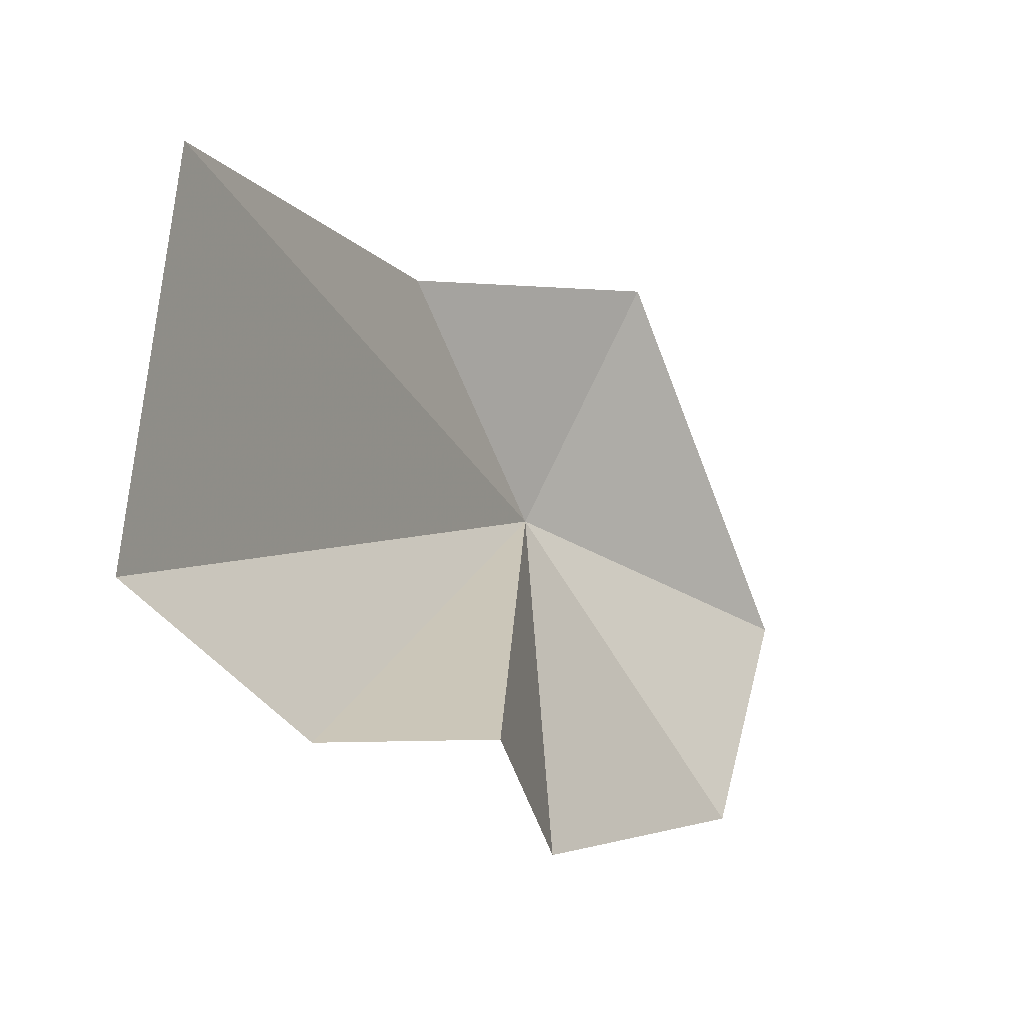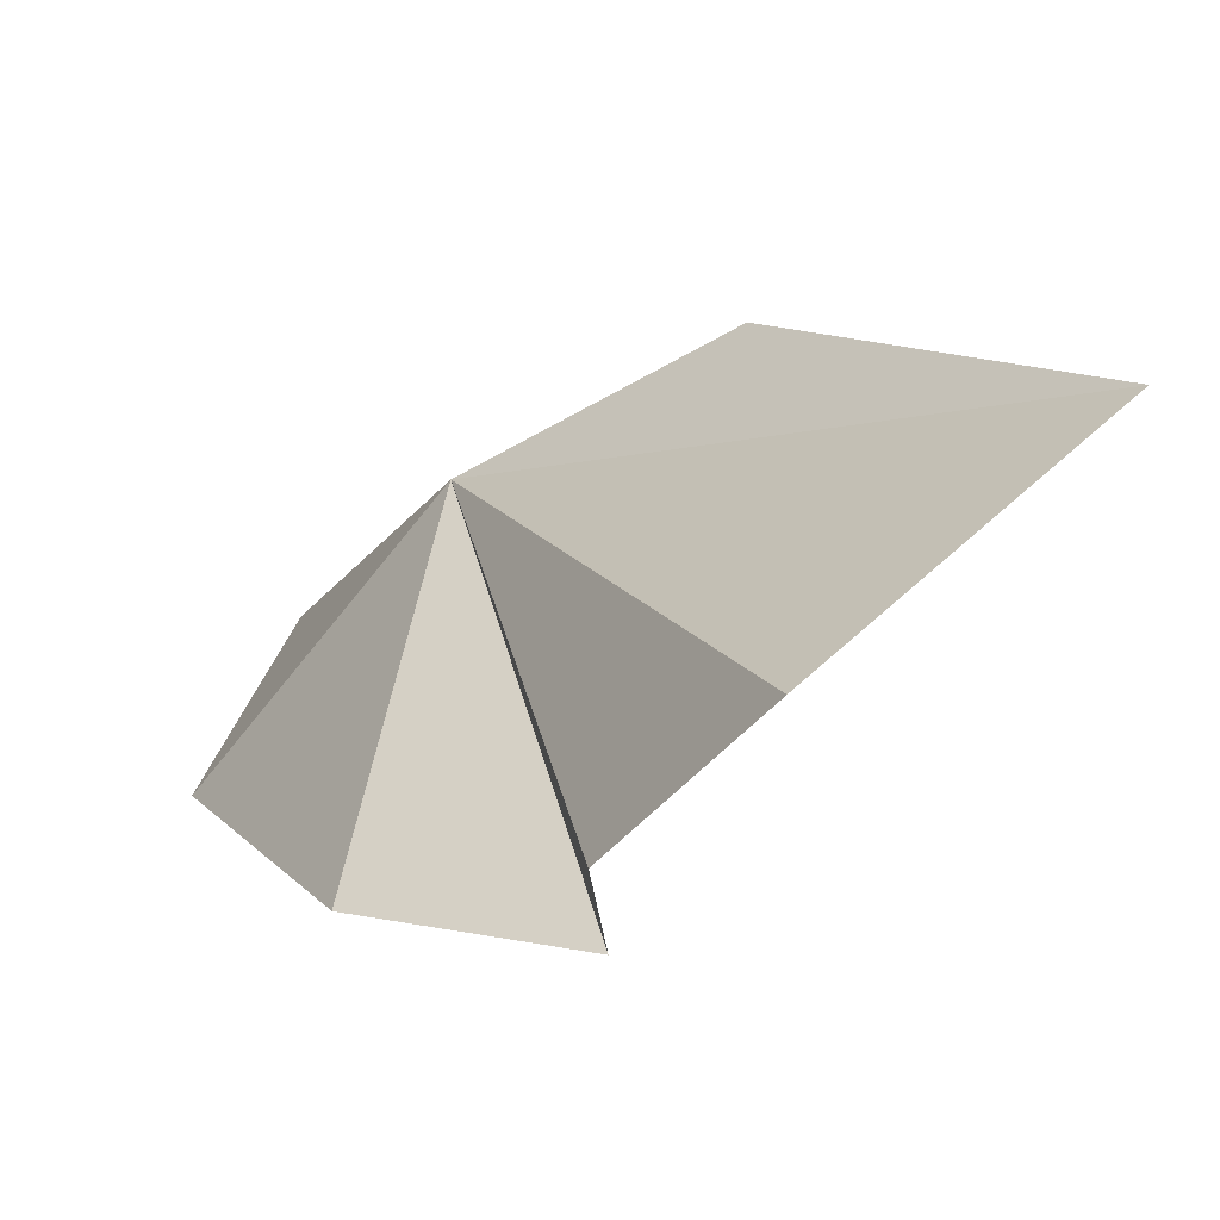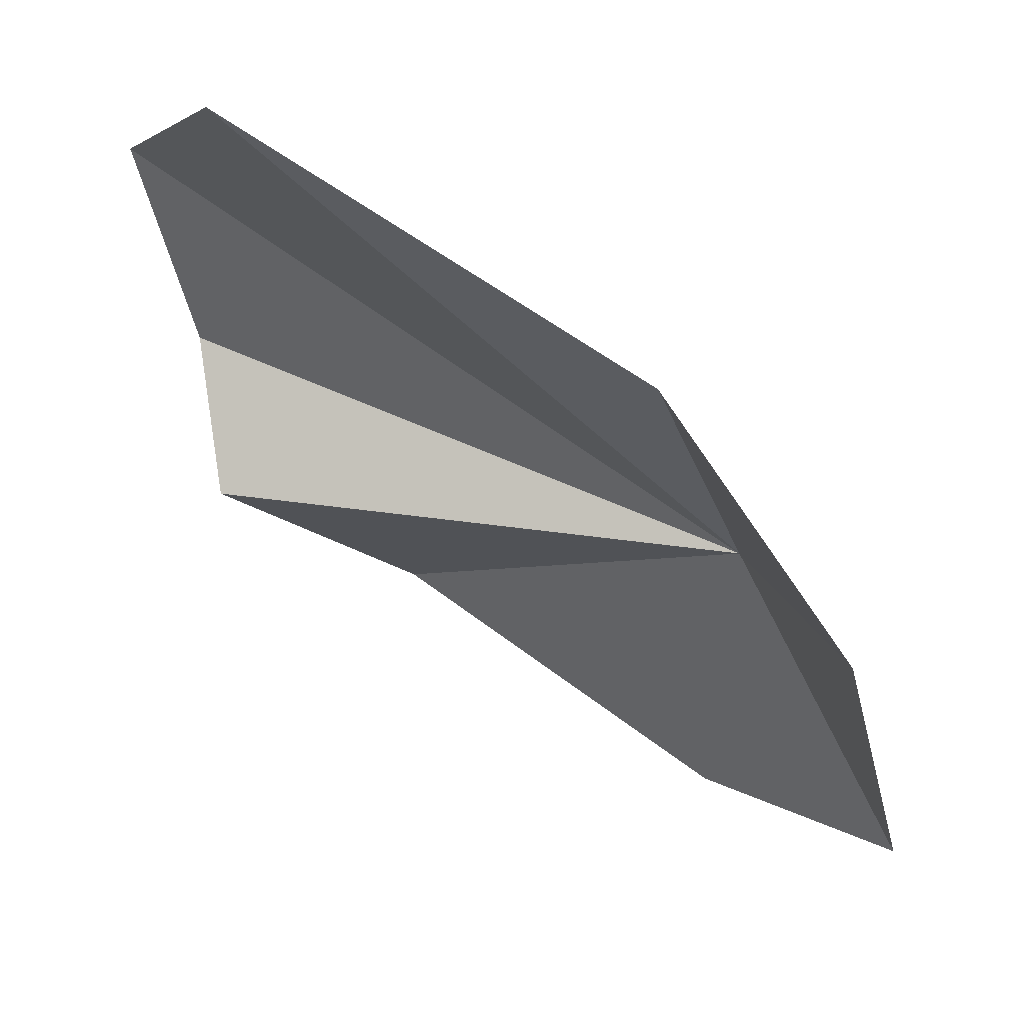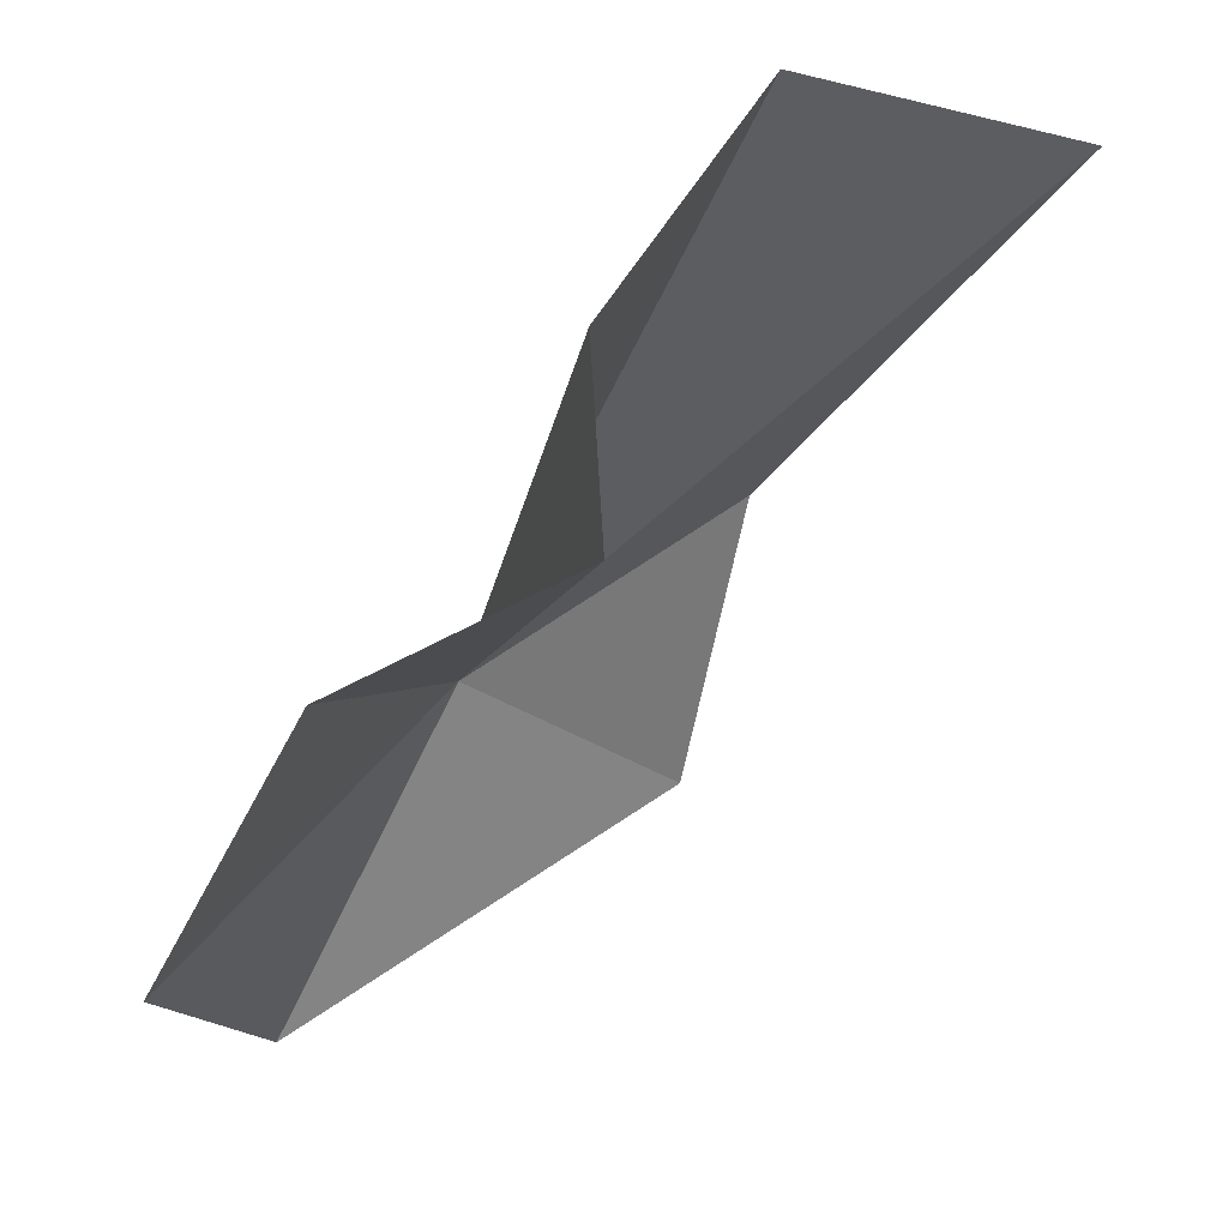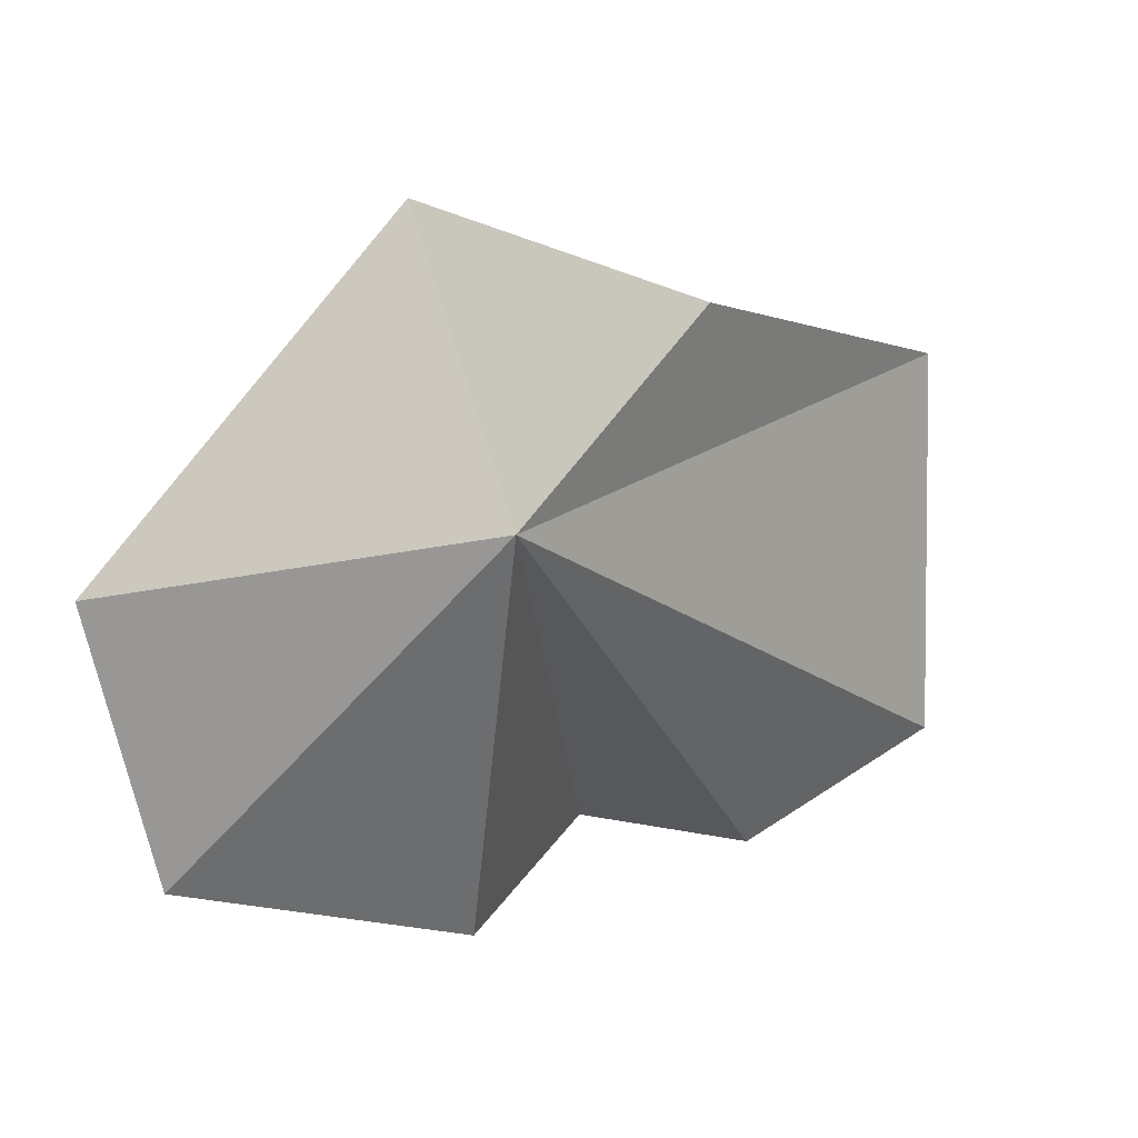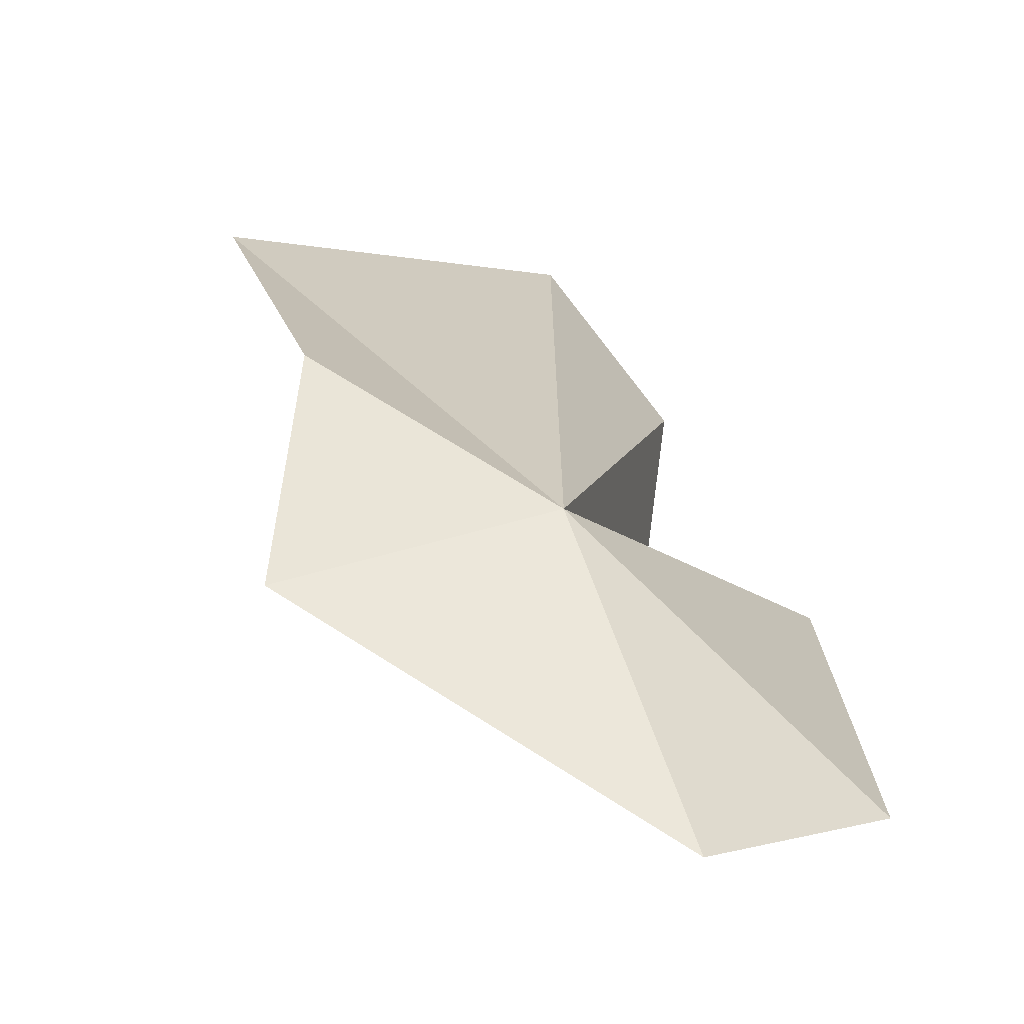
<metadata>
{"format":"obj","ext":"obj","renderer":"f3d","projection":"perspective","resolution":1024,"background":"white","views":[{"elev":-54.1,"azim":78.1,"up":"+Y"},{"elev":-38.8,"azim":1.4,"up":"+Y"},{"elev":3.4,"azim":116.7,"up":"+Z"},{"elev":-4.7,"azim":1.0,"up":"+Z"},{"elev":45.9,"azim":-90.7,"up":"+Y"},{"elev":-11.7,"azim":-154.3,"up":"+Z"}]}
</metadata>
<code>
v -46.32 24.32 115.1
v -47.62 17.89 114.4
v -50.17 22.18 110.9
v -44.18 16.25 115.9
v -48.95 25.97 110.2
v -44.34 15.77 118.4
v -42.25 15.92 121.3
v -38.17 20 121.4
v -43.32 27.2 113.8
v -42.37 24.66 117.7
f 1 3 2
f 1 2 4
f 1 5 3
f 1 4 6
f 1 6 7
f 1 7 8
f 1 9 5
f 1 8 10
f 1 10 9

</code>
